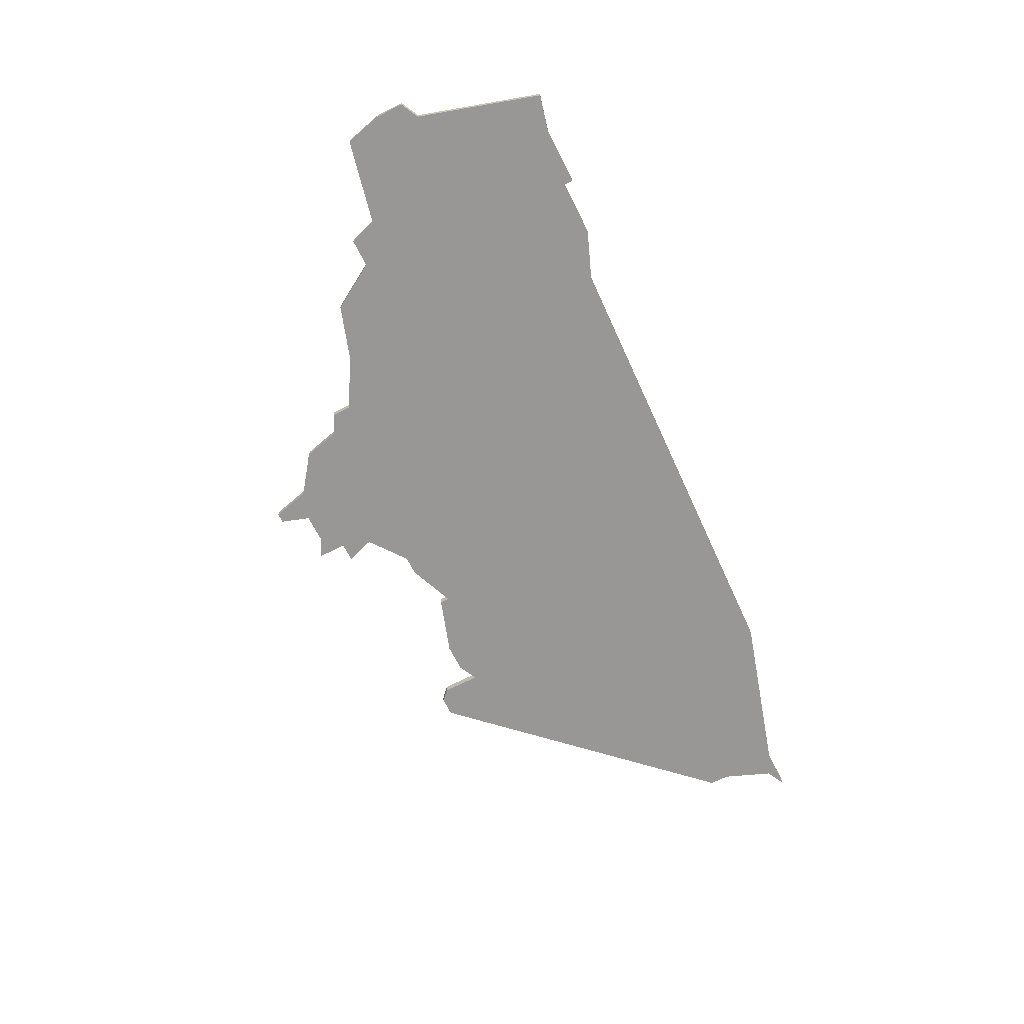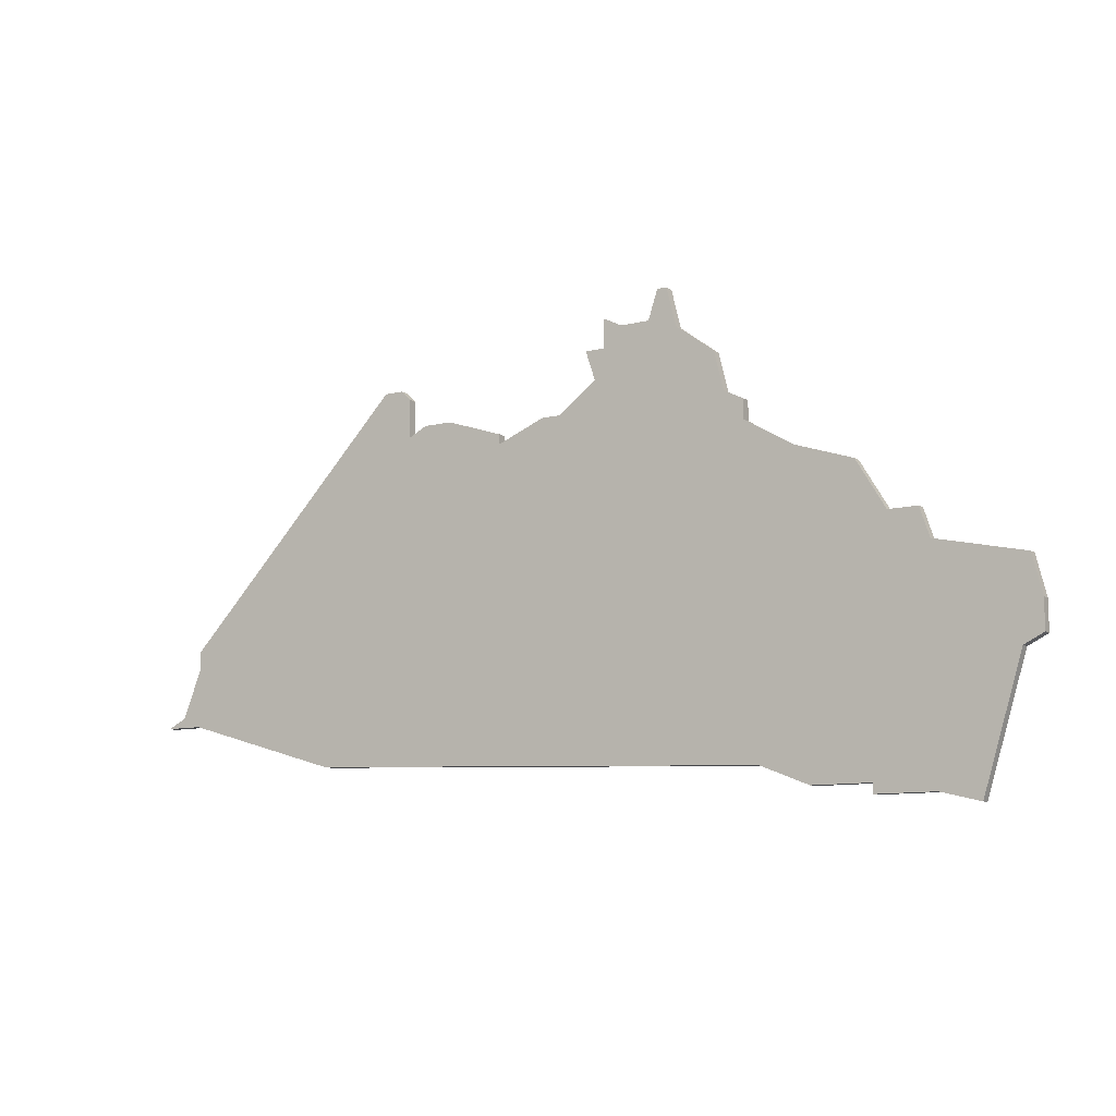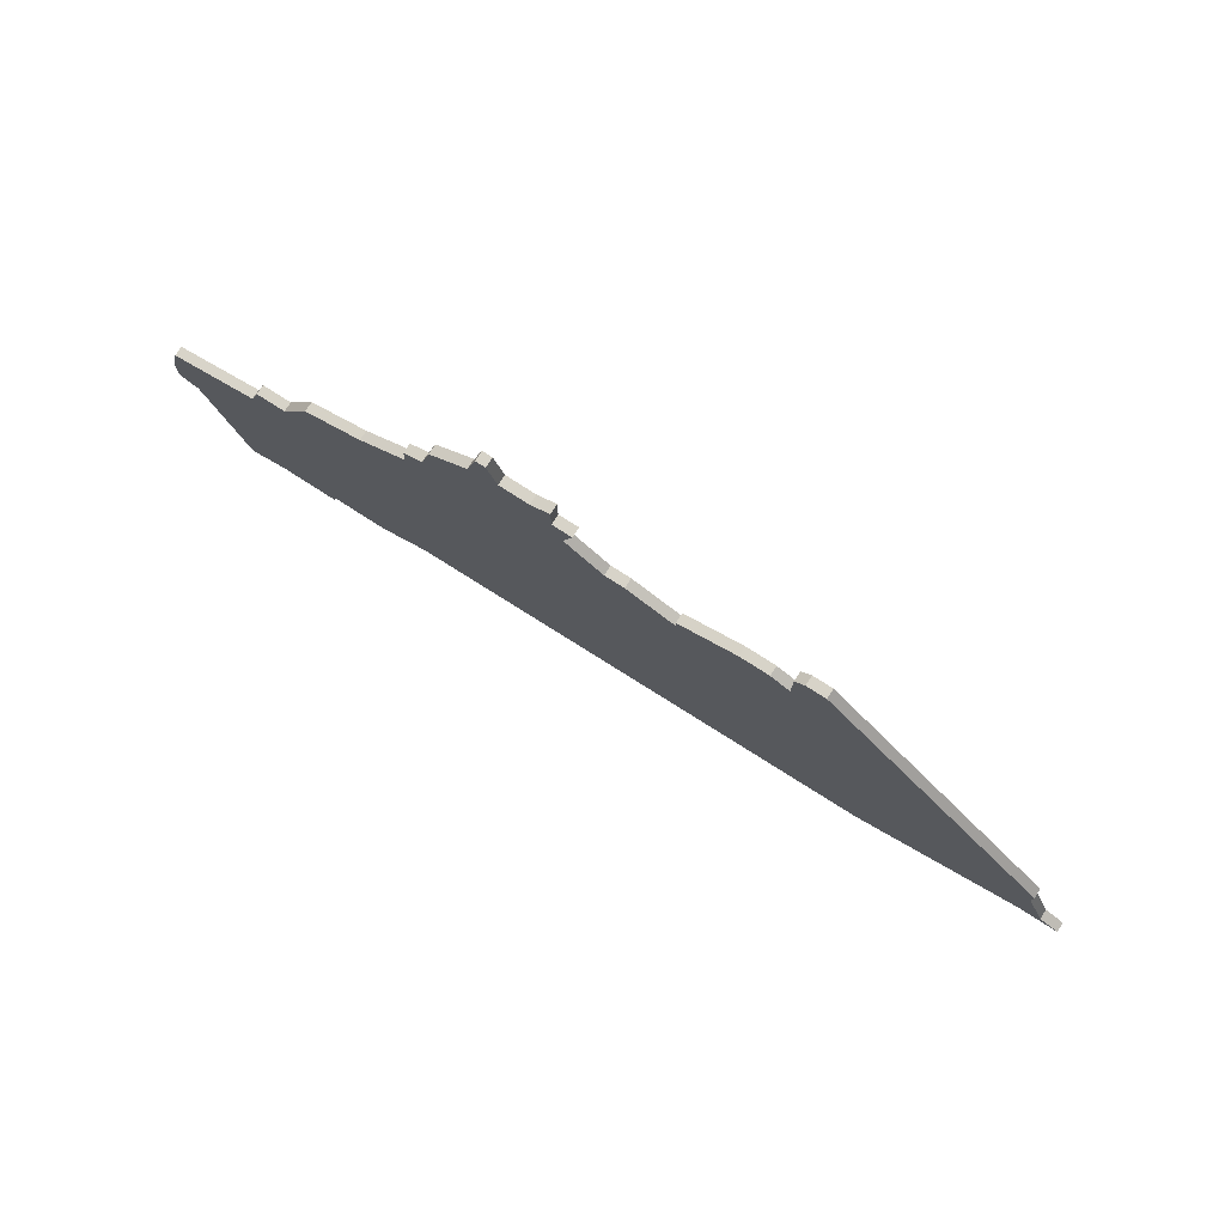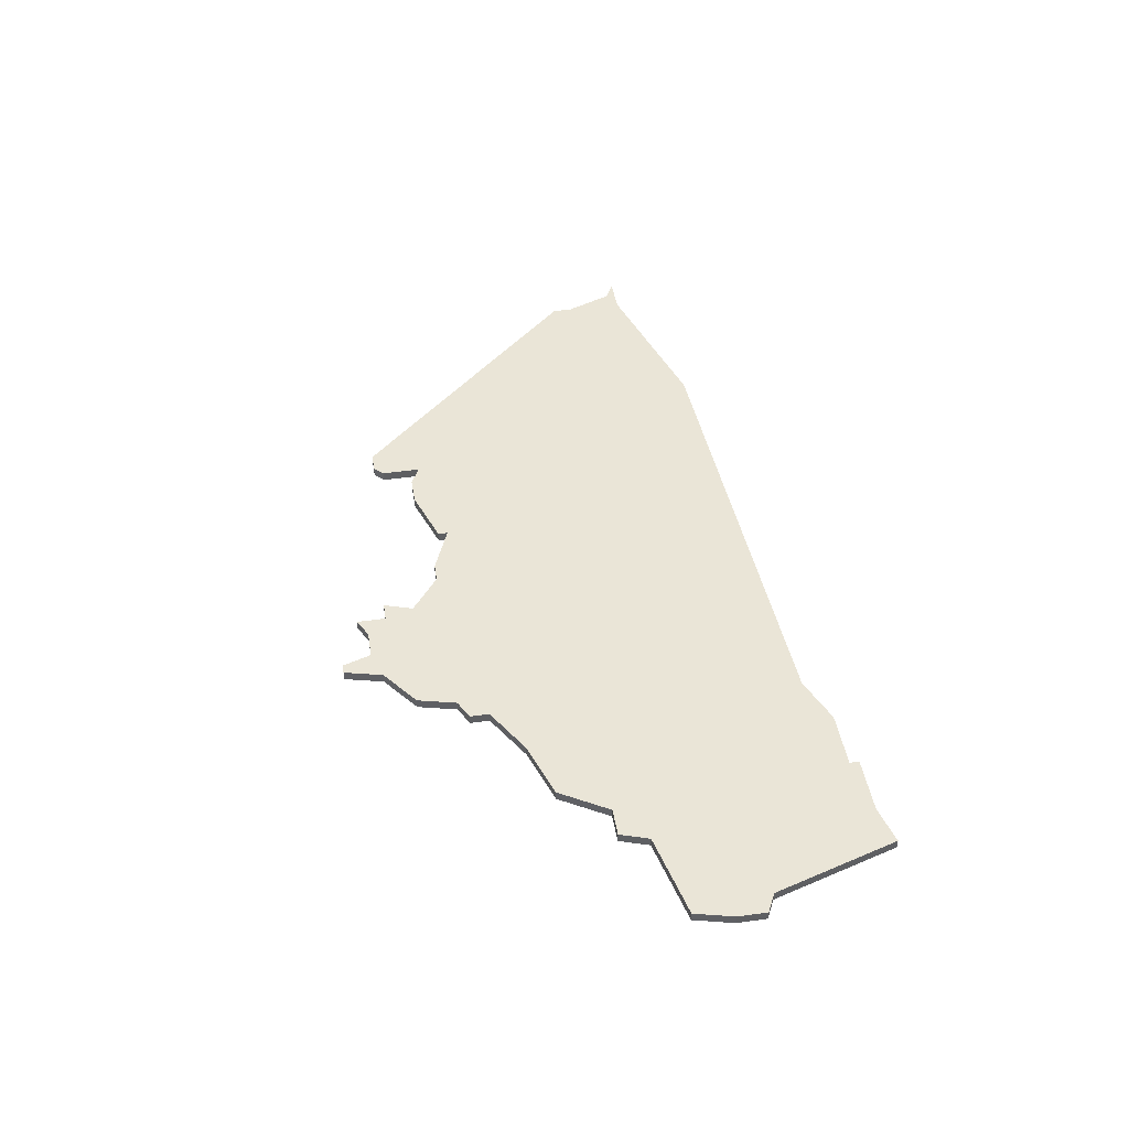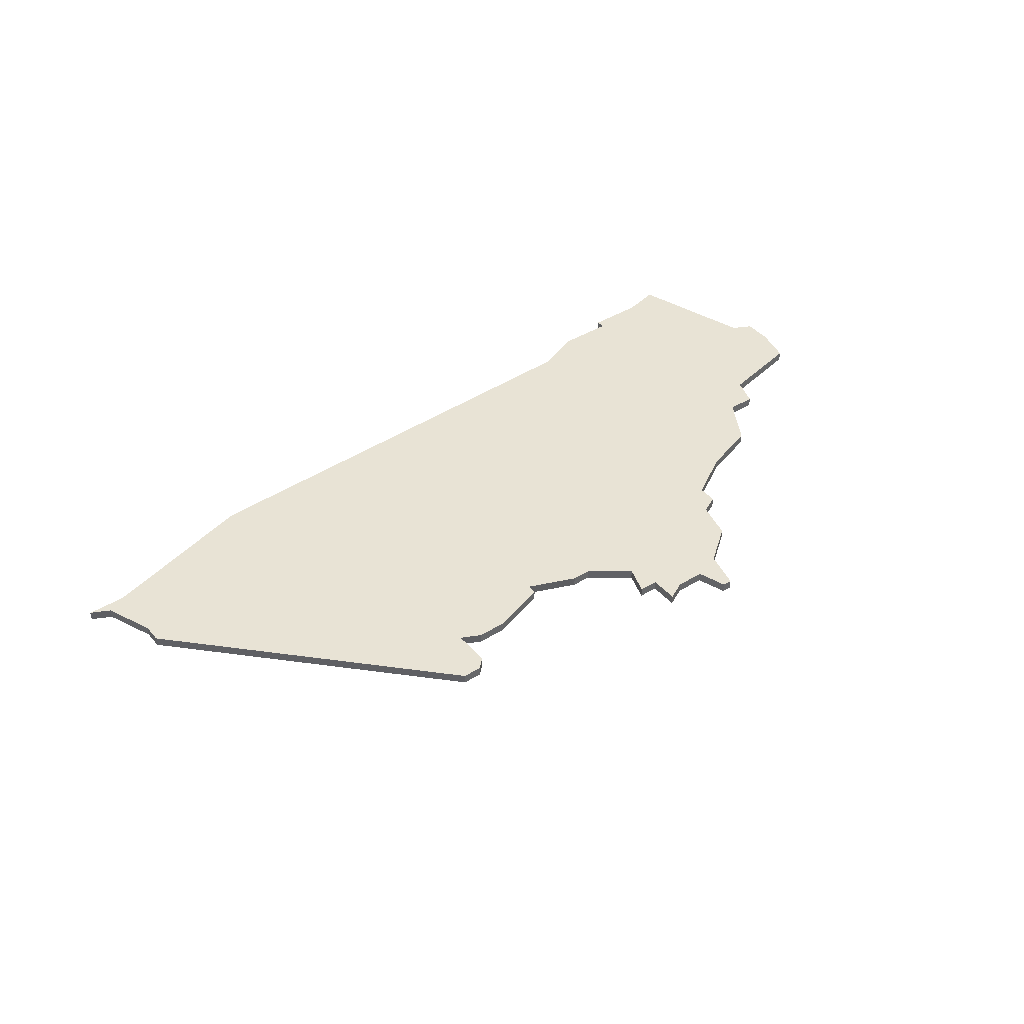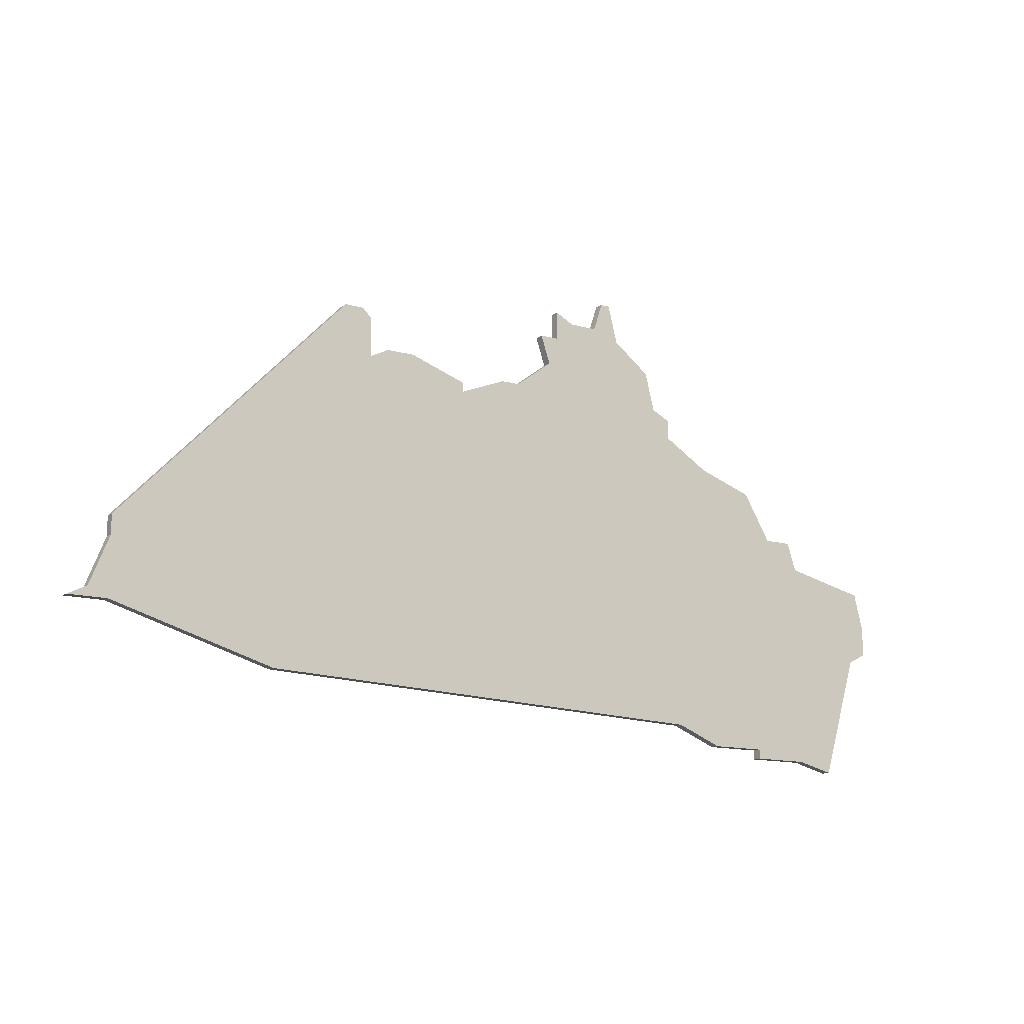
<metadata>
{"format":"obj","ext":"obj","renderer":"f3d","projection":"perspective","resolution":1024,"background":"white","views":[{"elev":-68.2,"azim":-63.1,"up":"+Z"},{"elev":-10.3,"azim":-148.1,"up":"+Y"},{"elev":76.8,"azim":32.7,"up":"+Y"},{"elev":44.3,"azim":-99.3,"up":"+Z"},{"elev":41.1,"azim":143.3,"up":"+Z"},{"elev":-13.4,"azim":147.0,"up":"+Y"}]}
</metadata>
<code>
v 3311 -821 0
v 3311 -821 1
v 3253 -783 0
v 3253 -783 1
v 3261 -788 0
v 3261 -788 1
v 3244 -795 0
v 3244 -795 1
v 3244 -797 0
v 3244 -797 1
v 3277 -793 0
v 3277 -793 1
v 3252 -783 0
v 3252 -783 1
v 3285 -789 0
v 3285 -789 1
v 3227 -807 0
v 3227 -807 1
v 3260 -791 0
v 3260 -791 1
v 3243 -829 0
v 3243 -829 1
v 3309 -822 0
v 3309 -822 1
v 3309 -814 0
v 3309 -814 1
v 3309 -816 0
v 3309 -816 1
v 3218 -820 0
v 3218 -820 1
v 3251 -787 0
v 3251 -787 1
v 3226 -810 0
v 3226 -810 1
v 3226 -832 0
v 3226 -832 1
v 3259 -785 0
v 3259 -785 1
v 3259 -788 0
v 3259 -788 1
v 3292 -827 0
v 3292 -827 1
v 3217 -812 0
v 3217 -812 1
v 3283 -789 0
v 3283 -789 1
v 3233 -802 0
v 3233 -802 1
v 3266 -794 0
v 3266 -794 1
v 3216 -819 0
v 3216 -819 1
v 3216 -816 0
v 3216 -816 1
v 3282 -794 0
v 3282 -794 1
v 3282 -790 0
v 3282 -790 1
v 3257 -786 0
v 3257 -786 1
v 3232 -831 0
v 3232 -831 1
v 3232 -832 0
v 3232 -832 1
v 3264 -794 0
v 3264 -794 1
v 3239 -800 0
v 3239 -800 1
v 3247 -790 0
v 3247 -790 1
v 3280 -793 0
v 3280 -793 1
v 3313 -822 0
v 3313 -822 1
v 3222 -833 0
v 3222 -833 1
v 3230 -807 0
v 3230 -807 1
v 3238 -831 0
v 3238 -831 1
v 3271 -795 0
v 3271 -795 1
v 3271 -796 0
v 3271 -796 1
v 3246 -794 0
v 3246 -794 1
v 3254 -786 0
v 3254 -786 1
f 33 29 43
f 51 53 29
f 43 29 53
f 35 75 29
f 61 63 35
f 29 33 61
f 79 33 77
f 61 33 79
f 21 79 77
f 35 29 61
f 33 17 77
f 77 47 67
f 21 77 67
f 67 9 21
f 9 7 85
f 31 85 69
f 3 87 13
f 13 87 31
f 65 9 85
f 31 19 85
f 9 65 21
f 83 81 11
f 83 65 49
f 83 11 55
f 55 41 83
f 83 21 65
f 1 73 23
f 27 23 41
f 23 27 1
f 41 25 27
f 55 25 41
f 65 85 19
f 15 25 55
f 87 39 19
f 39 87 59
f 39 59 37
f 5 19 39
f 19 31 87
f 55 11 71
f 57 45 15
f 57 15 55
f 21 83 41
f 44 30 34
f 30 54 52
f 54 30 44
f 30 76 36
f 36 64 62
f 62 34 30
f 78 34 80
f 80 34 62
f 78 80 22
f 62 30 36
f 78 18 34
f 68 48 78
f 68 78 22
f 22 10 68
f 86 8 10
f 70 86 32
f 14 88 4
f 32 88 14
f 86 10 66
f 86 20 32
f 22 66 10
f 12 82 84
f 50 66 84
f 56 12 84
f 84 42 56
f 66 22 84
f 24 74 2
f 42 24 28
f 2 28 24
f 28 26 42
f 42 26 56
f 20 86 66
f 56 26 16
f 20 40 88
f 60 88 40
f 38 60 40
f 40 20 6
f 88 32 20
f 72 12 56
f 16 46 58
f 56 16 58
f 42 84 22
f 54 44 53
f 53 44 43
f 52 54 51
f 51 54 53
f 30 52 29
f 29 52 51
f 76 30 75
f 75 30 29
f 36 76 35
f 35 76 75
f 64 36 63
f 63 36 35
f 62 64 61
f 61 64 63
f 80 62 79
f 79 62 61
f 22 80 21
f 21 80 79
f 42 22 41
f 41 22 21
f 24 42 23
f 23 42 41
f 74 24 73
f 73 24 23
f 2 74 1
f 1 74 73
f 28 2 27
f 27 2 1
f 26 28 25
f 25 28 27
f 16 26 15
f 15 26 25
f 46 16 45
f 45 16 15
f 58 46 57
f 57 46 45
f 56 58 55
f 55 58 57
f 72 56 71
f 71 56 55
f 12 72 11
f 11 72 71
f 82 12 81
f 81 12 11
f 84 82 83
f 83 82 81
f 50 84 49
f 49 84 83
f 66 50 65
f 65 50 49
f 20 66 19
f 19 66 65
f 6 20 5
f 5 20 19
f 40 6 39
f 39 6 5
f 38 40 37
f 37 40 39
f 60 38 59
f 59 38 37
f 88 60 87
f 87 60 59
f 4 88 3
f 3 88 87
f 14 4 13
f 13 4 3
f 32 14 31
f 31 14 13
f 70 32 69
f 69 32 31
f 86 70 85
f 85 70 69
f 8 86 7
f 7 86 85
f 10 8 9
f 9 8 7
f 68 10 67
f 67 10 9
f 48 68 47
f 47 68 67
f 78 48 77
f 77 48 47
f 18 78 17
f 17 78 77
f 44 34 43
f 43 34 33
f 34 18 33
f 33 18 17

</code>
